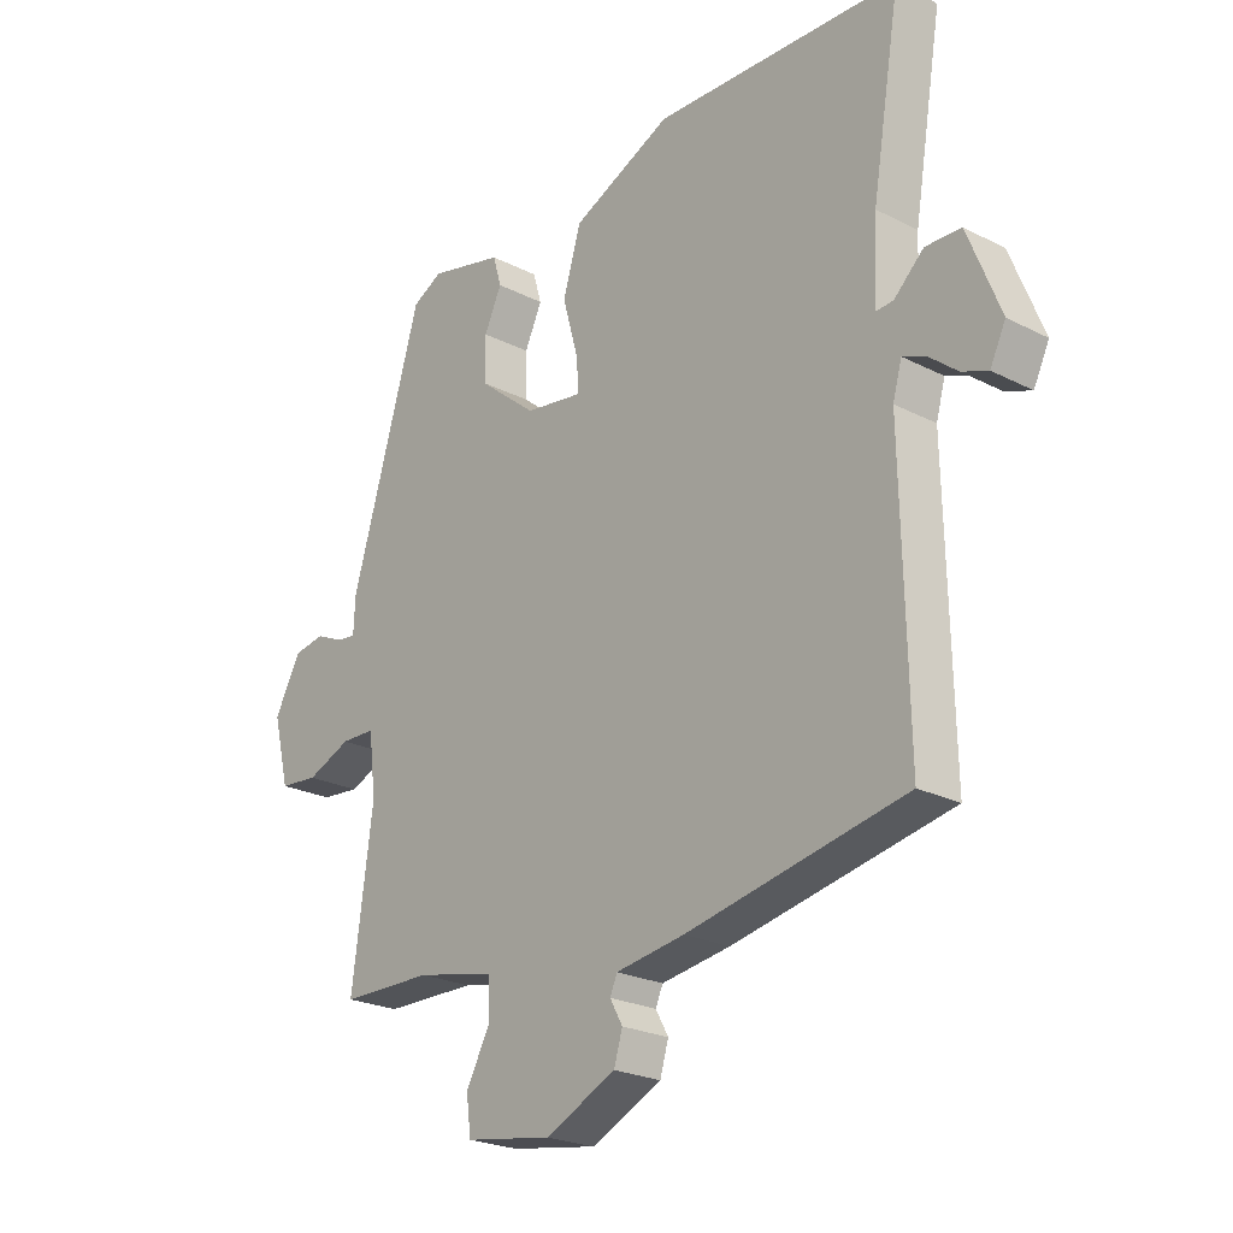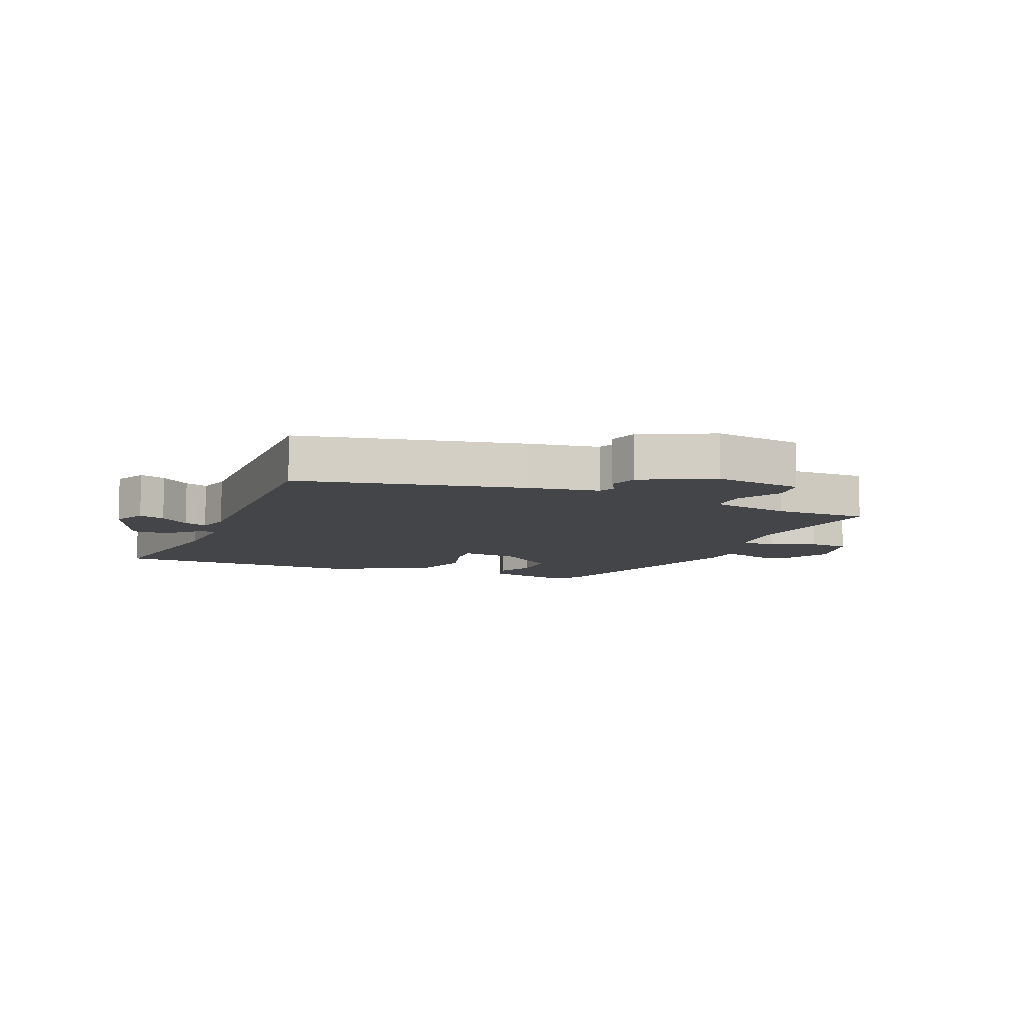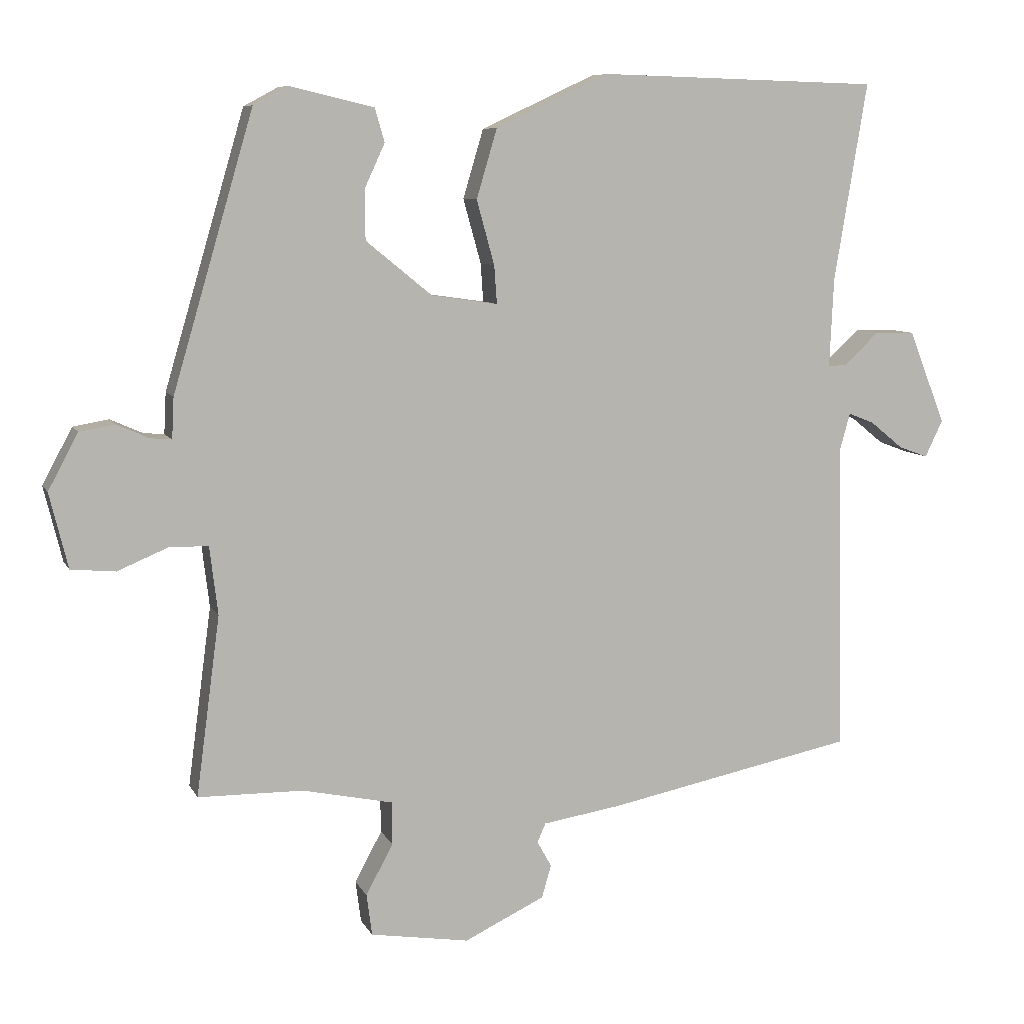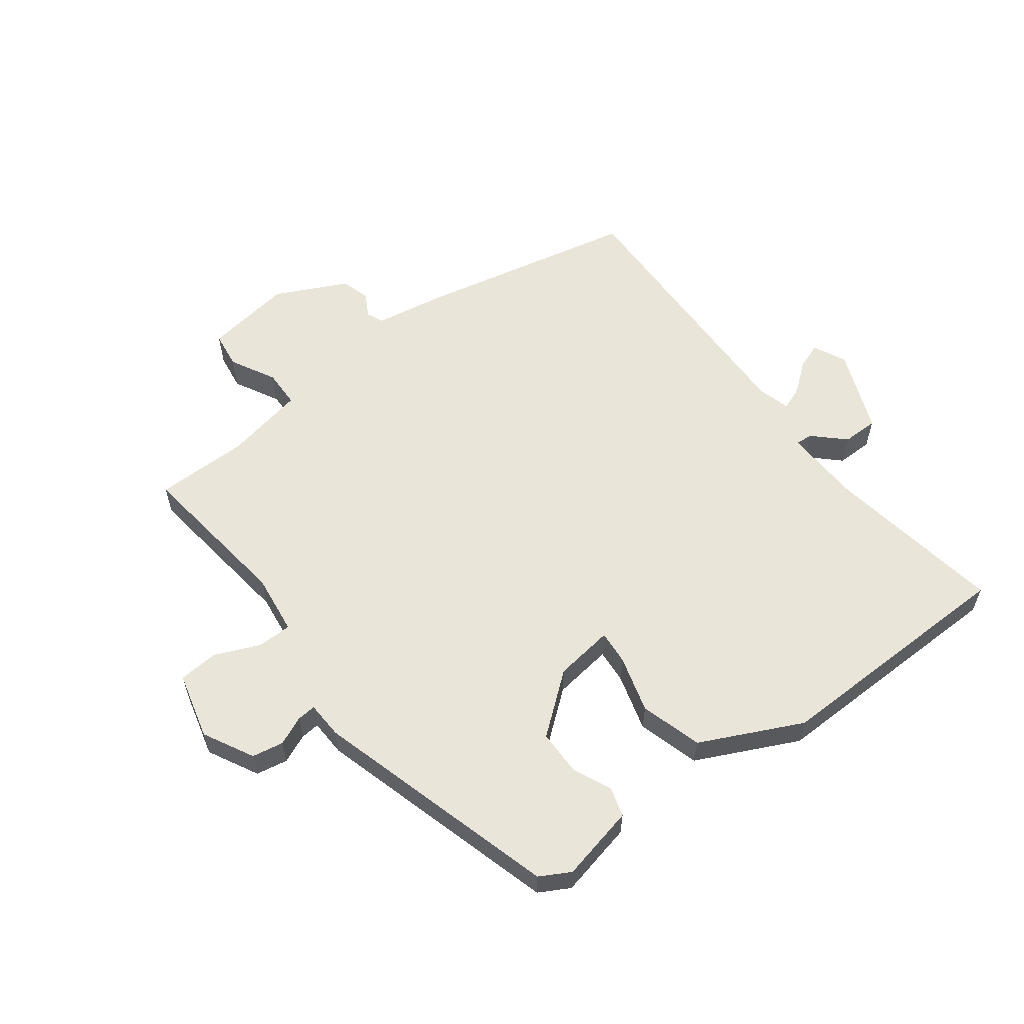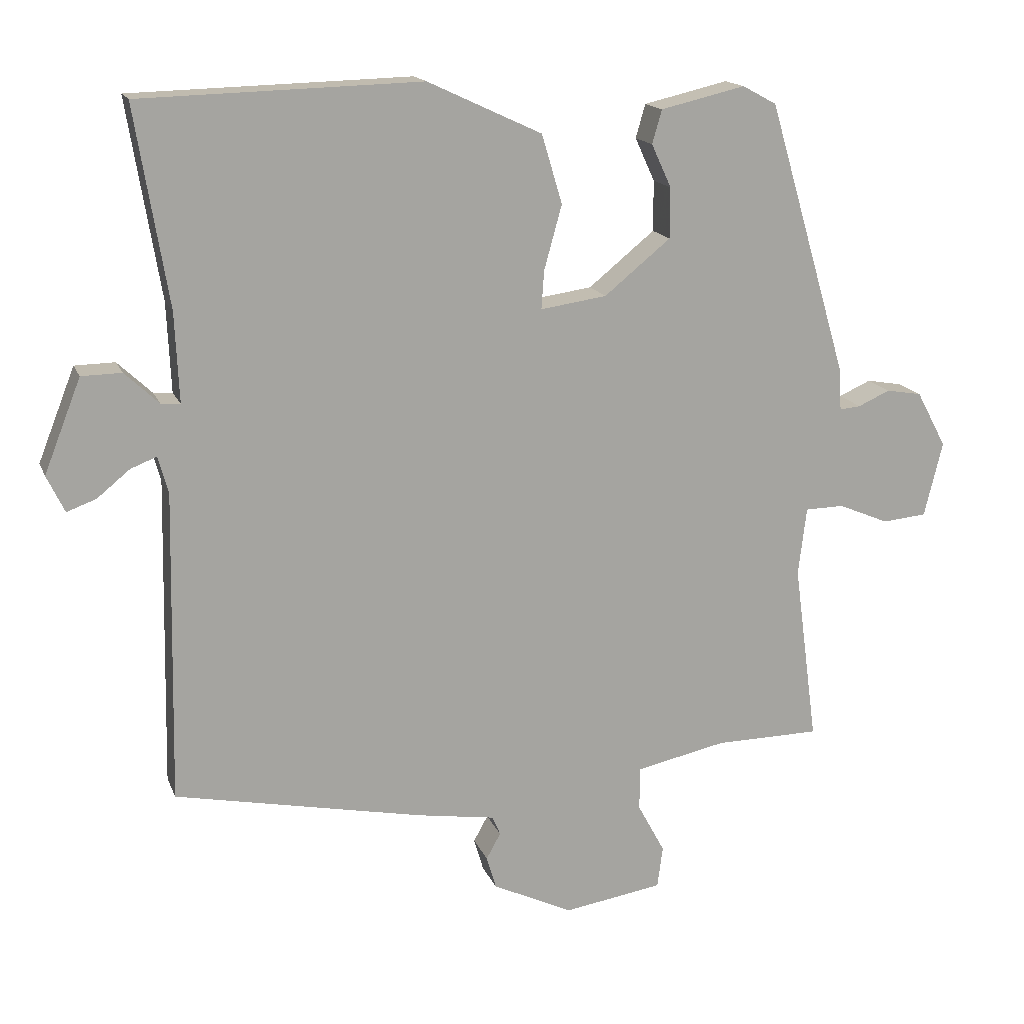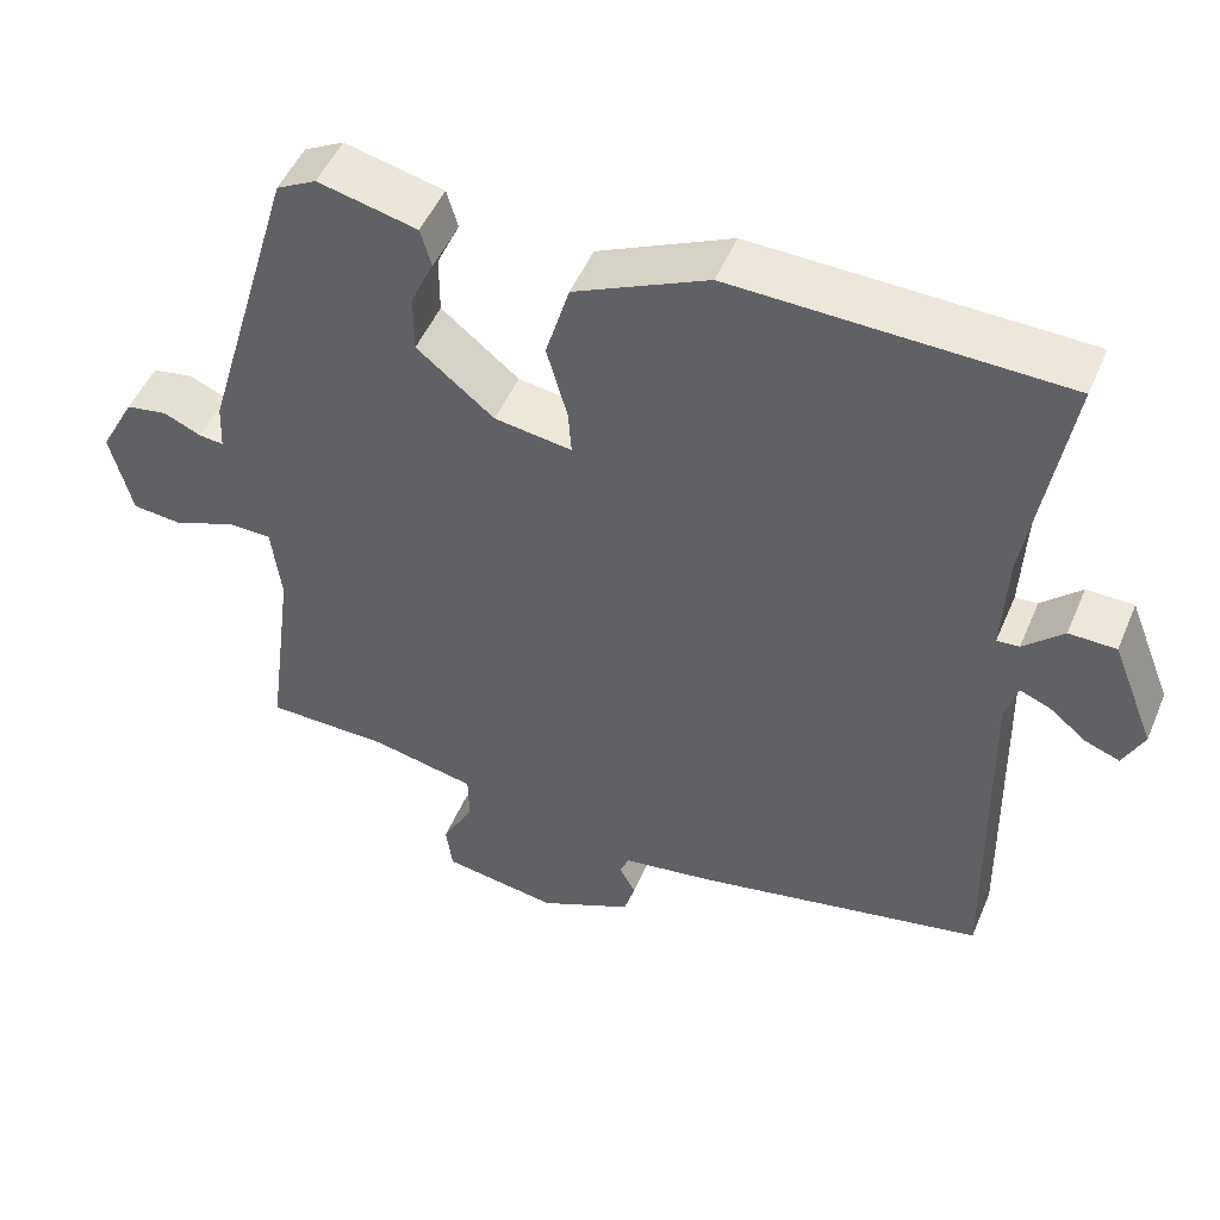
<metadata>
{"format":"obj","ext":"obj","renderer":"f3d","projection":"perspective","resolution":1024,"background":"white","views":[{"elev":-23.4,"azim":49.2,"up":"+Z"},{"elev":-8.7,"azim":157.9,"up":"+Y"},{"elev":8.2,"azim":-17.0,"up":"+Z"},{"elev":58.3,"azim":-36.5,"up":"+Y"},{"elev":16.0,"azim":163.2,"up":"+Z"},{"elev":49.8,"azim":22.5,"up":"+Z"}]}
</metadata>
<code>
v -0.392 0.07 0.501
v -0.342 0.07 0.528
v -0.218 0.07 0.499
v -0.204 0.07 0.45
v -0.233 0.07 0.387
v -0.233 0.07 0.313
v -0.136 0.07 0.234
v -0.039 0.07 0.22
v -0.043 0.07 0.276
v -0.069 0.07 0.37
v -0.039 0.07 0.471
v 0.128 0.07 0.549
v 0.539 0.07 0.538
v 0.491 0.07 0.248
v 0.485 0.07 0.117
v 0.513 0.07 0.119
v 0.563 0.07 0.166
v 0.622 0.07 0.165
v 0.676 0.07 0.028
v 0.65 0.07 -0.026
v 0.607 0.07 -0.01
v 0.559 0.07 0.029
v 0.521 0.07 0.044
v 0.506 0.07 -0.01
v 0.515 0.07 -0.466
v 0.151 0.07 -0.54
v 0.036 0.07 -0.558
v 0.024 0.07 -0.586
v 0.045 0.07 -0.624
v 0.031 0.07 -0.672
v -0.087 0.07 -0.728
v -0.232 0.07 -0.705
v -0.24 0.07 -0.644
v -0.2 0.07 -0.57
v -0.201 0.07 -0.507
v -0.333 0.07 -0.479
v -0.487 0.07 -0.477
v -0.452 0.07 -0.214
v -0.464 0.07 -0.114
v -0.521 0.07 -0.113
v -0.595 0.07 -0.144
v -0.66 0.07 -0.138
v -0.687 0.07 -0.028
v -0.643 0.07 0.054
v -0.591 0.07 0.063
v -0.544 0.07 0.042
v -0.513 0.07 0.039
v -0.51 0.07 0.099
v -0.392 0 0.501
v -0.342 0 0.528
v -0.218 0 0.499
v -0.204 0 0.45
v -0.233 0 0.387
v -0.233 0 0.313
v -0.136 0 0.234
v -0.039 0 0.22
v -0.043 0 0.276
v -0.069 0 0.37
v -0.039 0 0.471
v 0.128 0 0.549
v 0.539 0 0.538
v 0.491 0 0.248
v 0.485 0 0.117
v 0.513 0 0.119
v 0.563 0 0.166
v 0.622 0 0.165
v 0.676 0 0.028
v 0.65 0 -0.026
v 0.607 0 -0.01
v 0.559 0 0.029
v 0.521 0 0.044
v 0.506 0 -0.01
v 0.515 0 -0.466
v 0.151 0 -0.54
v 0.036 0 -0.558
v 0.024 0 -0.586
v 0.045 0 -0.624
v 0.031 0 -0.672
v -0.087 0 -0.728
v -0.232 0 -0.705
v -0.24 0 -0.644
v -0.2 0 -0.57
v -0.201 0 -0.507
v -0.333 0 -0.479
v -0.487 0 -0.477
v -0.452 0 -0.214
v -0.464 0 -0.114
v -0.521 0 -0.113
v -0.595 0 -0.144
v -0.66 0 -0.138
v -0.687 0 -0.028
v -0.643 0 0.054
v -0.591 0 0.063
v -0.544 0 0.042
v -0.513 0 0.039
v -0.51 0 0.099
f 47 48 1 2
f 43 44 45 46
f 43 46 47
f 40 41 42 43
f 39 40 43 47
f 36 37 38
f 35 36 38 39
f 31 32 33 34
f 31 34 35
f 28 29 30 31
f 27 28 31 35
f 24 25 26 27
f 23 24 27 35
f 19 20 21 22
f 19 22 23
f 16 17 18 19
f 15 16 19 23
f 11 12 13 14
f 9 10 11 14
f 8 9 14 15
f 7 8 15 23
f 2 3 4 5
f 2 5 6
f 47 2 6
f 39 47 6 7
f 7 23 35 39
f 50 49 96 95
f 94 93 92 91
f 95 94 91
f 91 90 89 88
f 95 91 88 87
f 86 85 84
f 87 86 84 83
f 82 81 80 79
f 83 82 79
f 79 78 77 76
f 83 79 76 75
f 75 74 73 72
f 83 75 72 71
f 70 69 68 67
f 71 70 67
f 67 66 65 64
f 71 67 64 63
f 62 61 60 59
f 62 59 58 57
f 63 62 57 56
f 71 63 56 55
f 53 52 51 50
f 54 53 50
f 54 50 95
f 55 54 95 87
f 87 83 71 55
f 1 49 50 2
f 2 50 51 3
f 3 51 52 4
f 4 52 53 5
f 5 53 54 6
f 6 54 55 7
f 7 55 56 8
f 8 56 57 9
f 9 57 58 10
f 10 58 59 11
f 11 59 60 12
f 12 60 61 13
f 13 61 62 14
f 14 62 63 15
f 15 63 64 16
f 16 64 65 17
f 17 65 66 18
f 18 66 67 19
f 19 67 68 20
f 20 68 69 21
f 21 69 70 22
f 22 70 71 23
f 23 71 72 24
f 24 72 73 25
f 25 73 74 26
f 26 74 75 27
f 27 75 76 28
f 28 76 77 29
f 29 77 78 30
f 30 78 79 31
f 31 79 80 32
f 32 80 81 33
f 33 81 82 34
f 34 82 83 35
f 35 83 84 36
f 36 84 85 37
f 37 85 86 38
f 38 86 87 39
f 39 87 88 40
f 40 88 89 41
f 41 89 90 42
f 42 90 91 43
f 43 91 92 44
f 44 92 93 45
f 45 93 94 46
f 46 94 95 47
f 47 95 96 48
f 48 96 49 1

</code>
